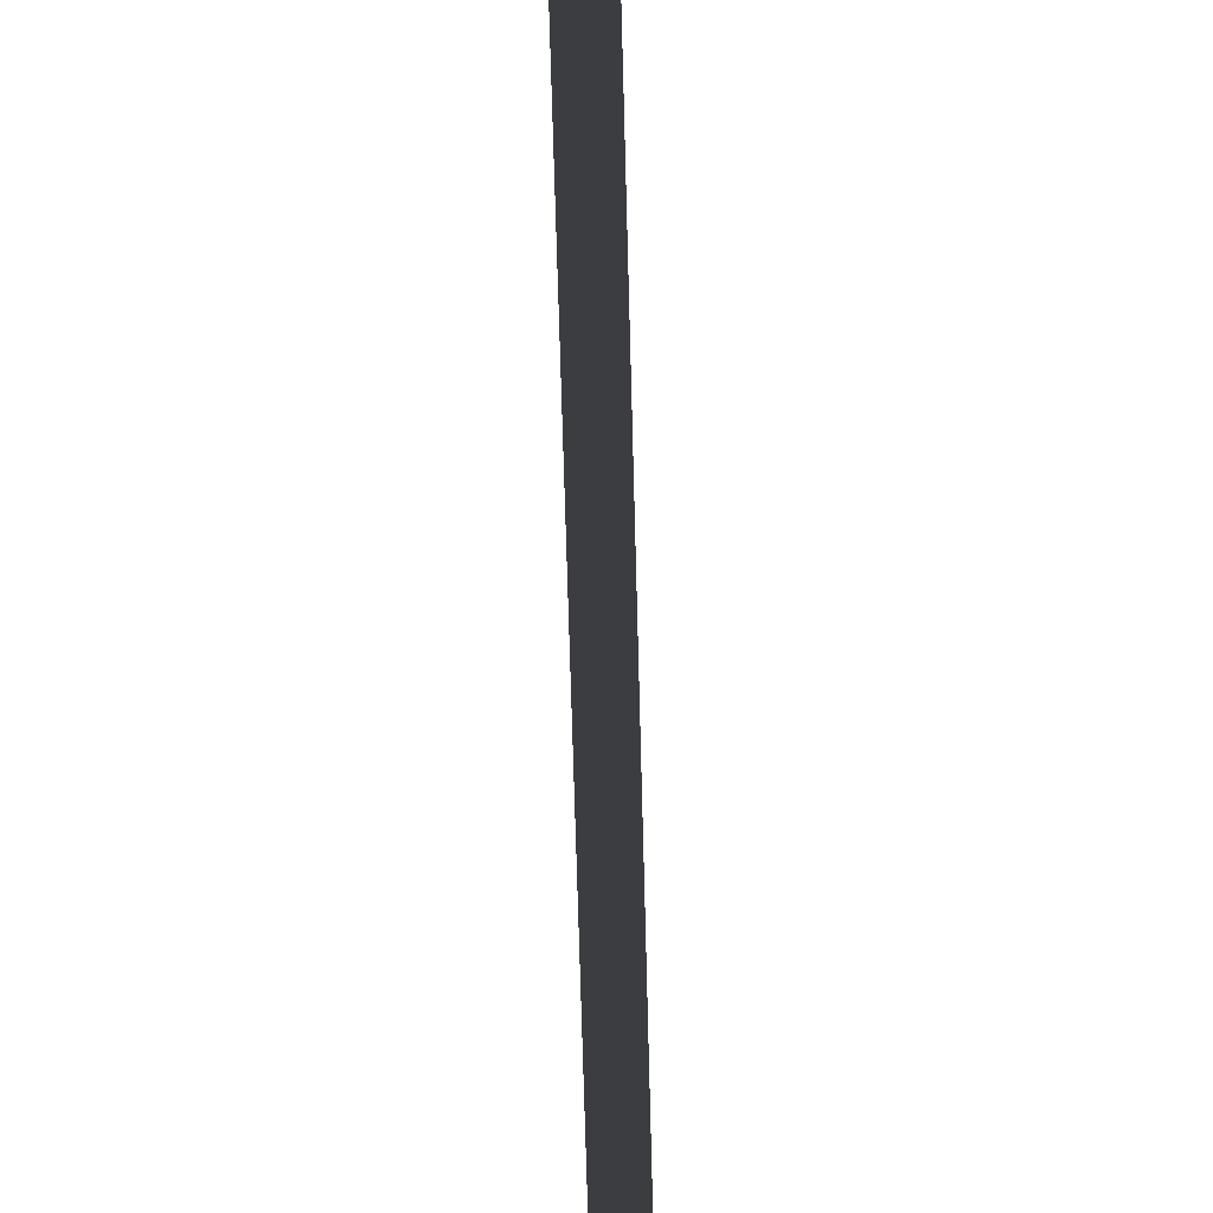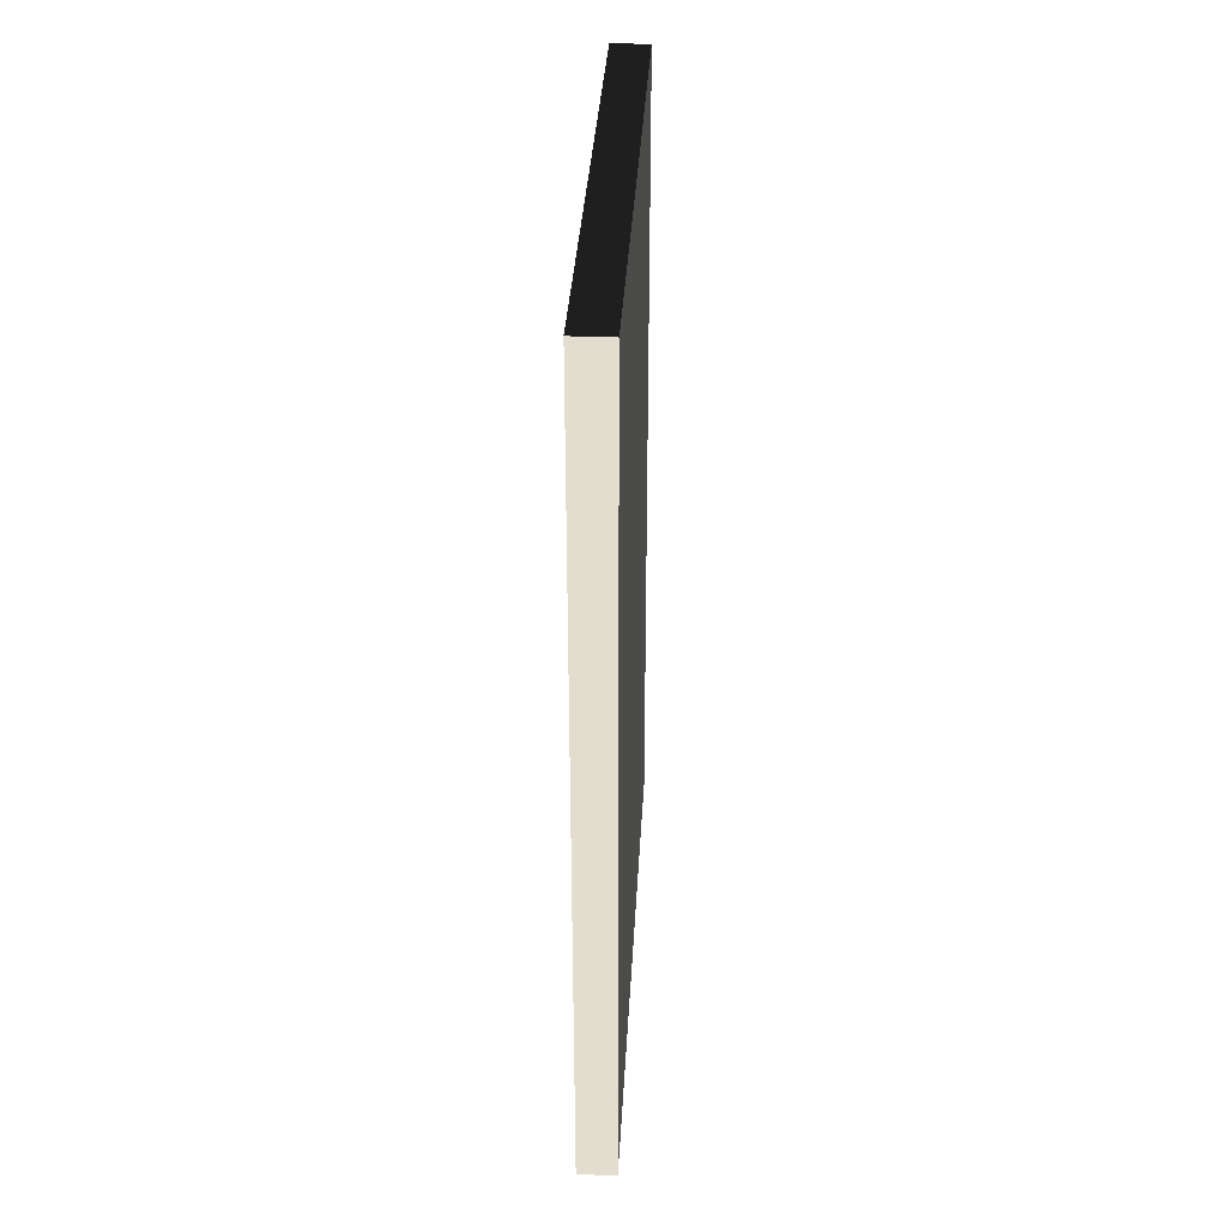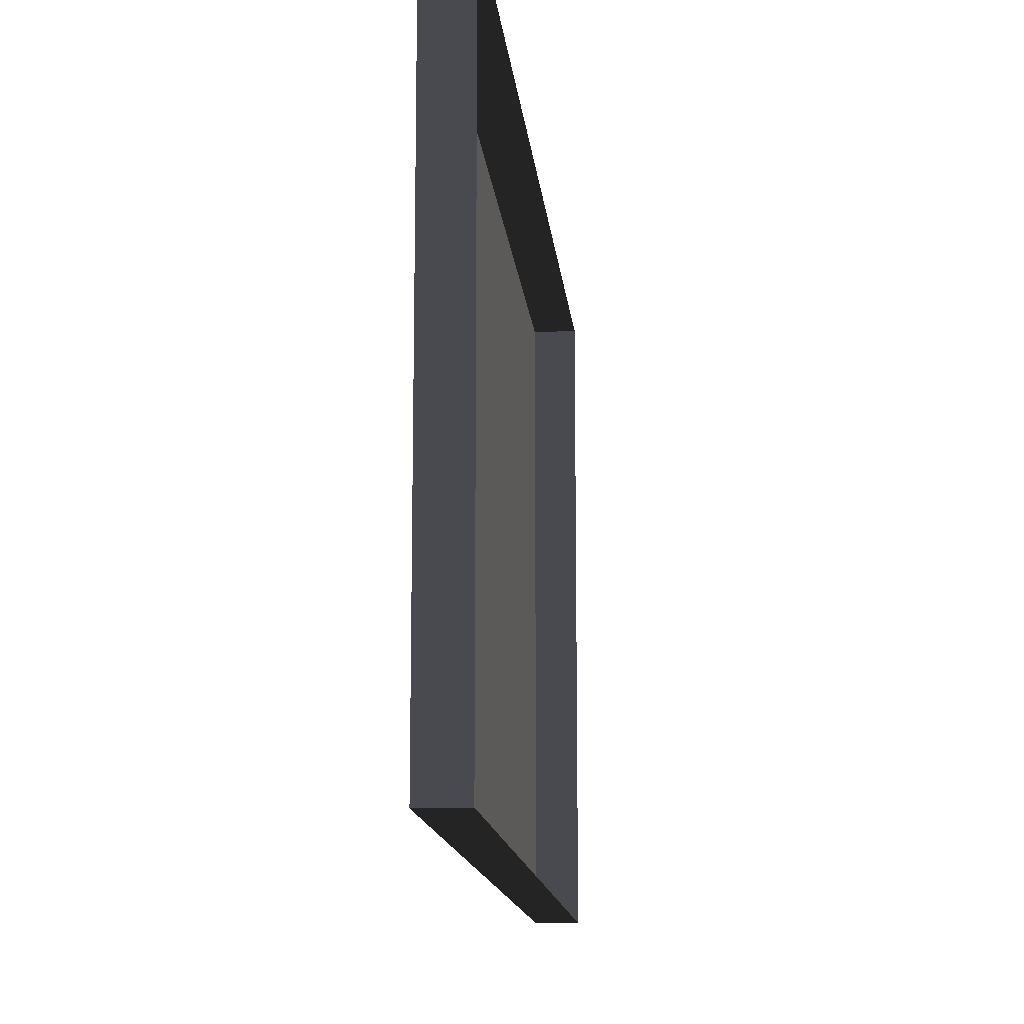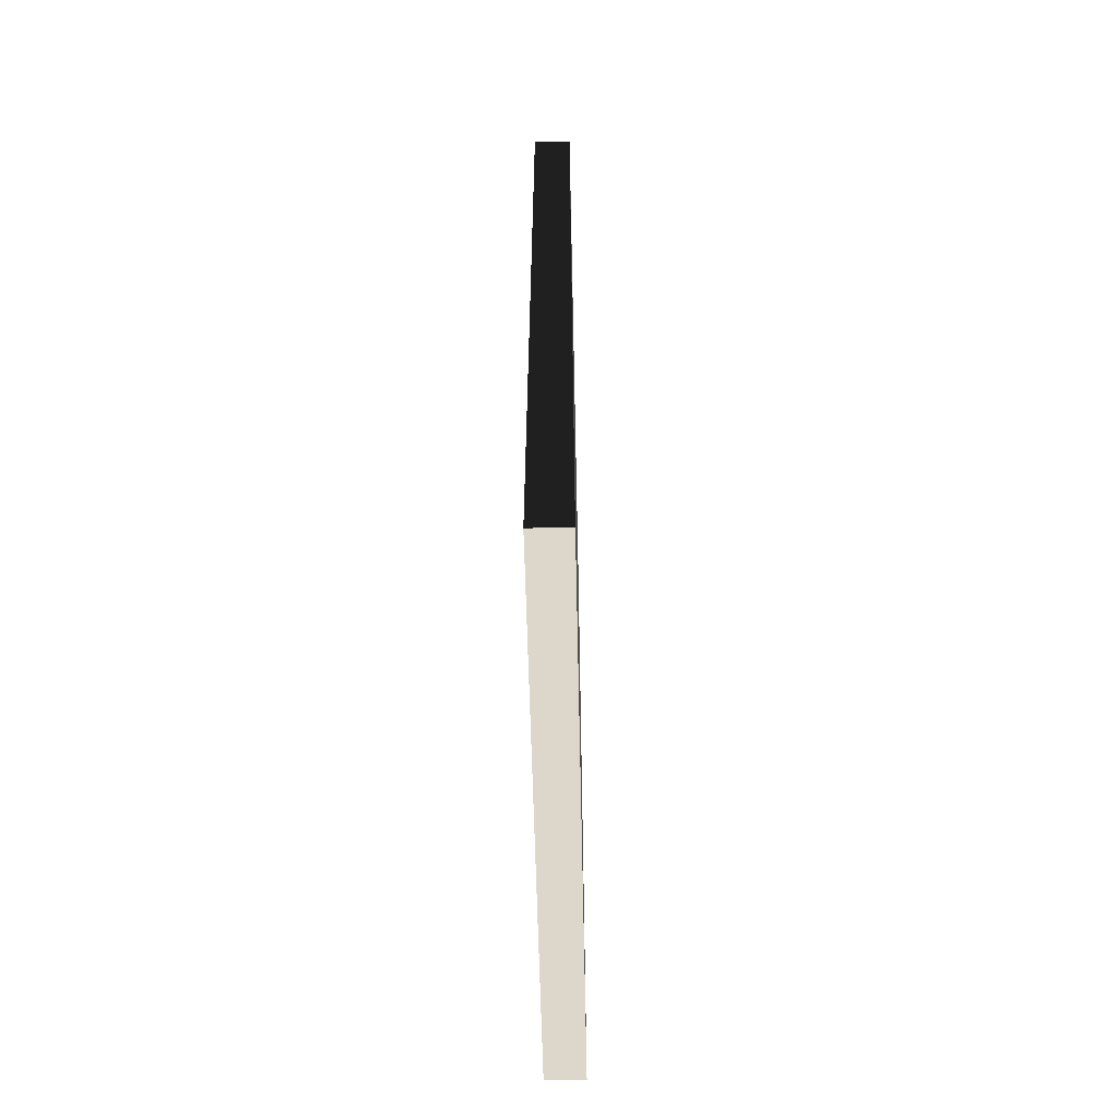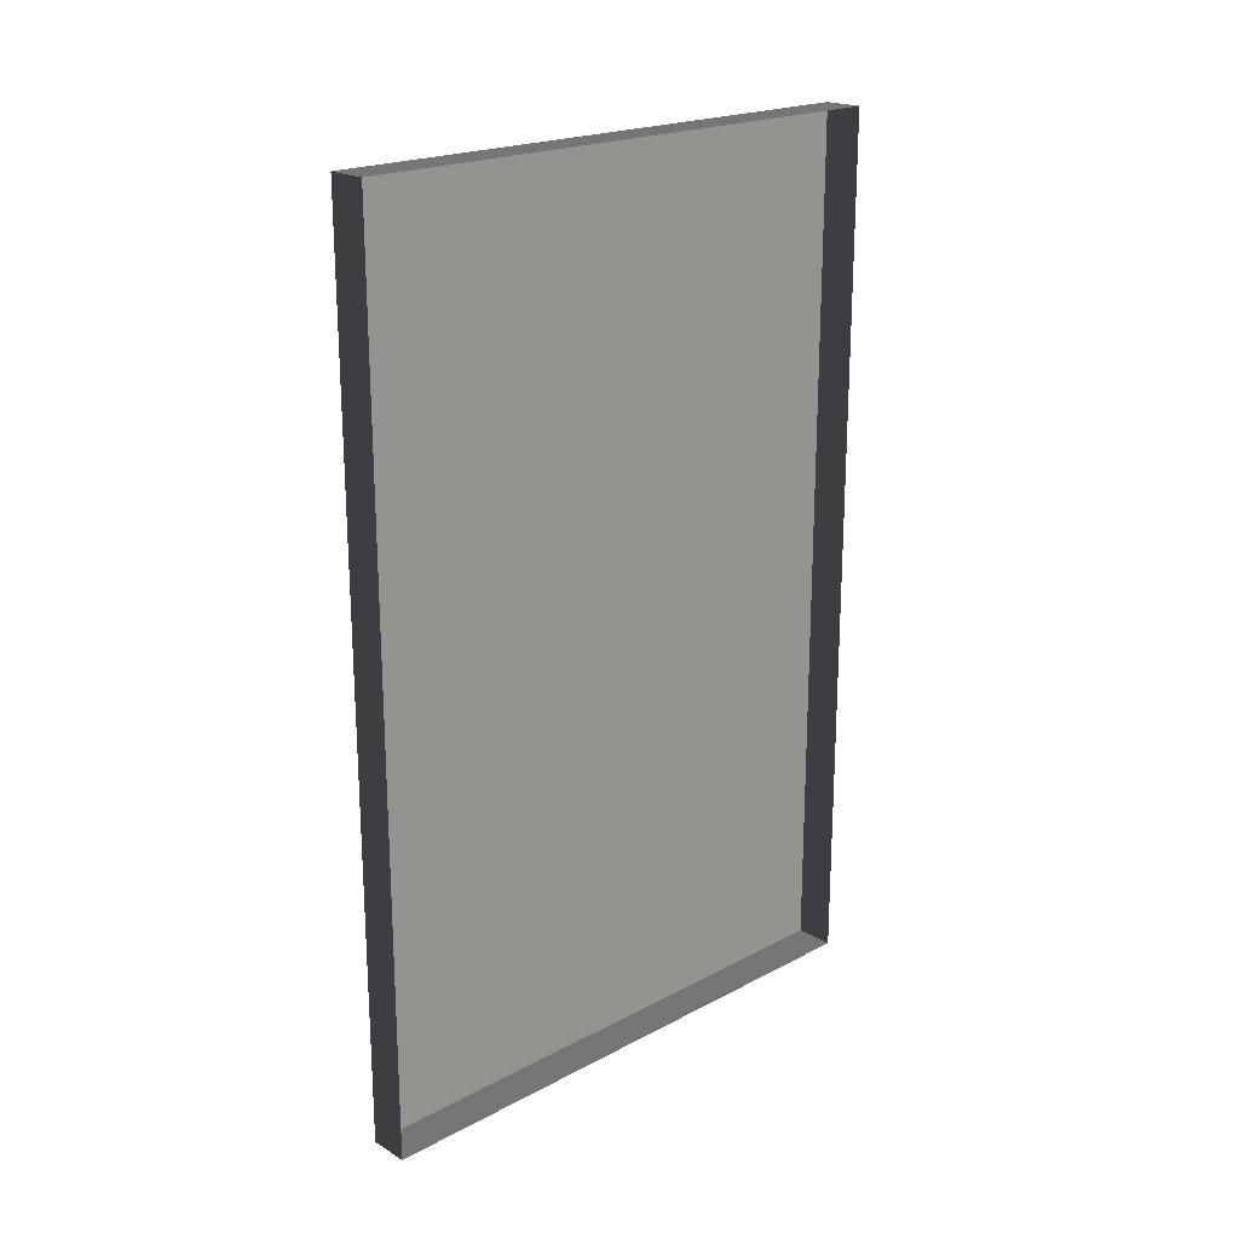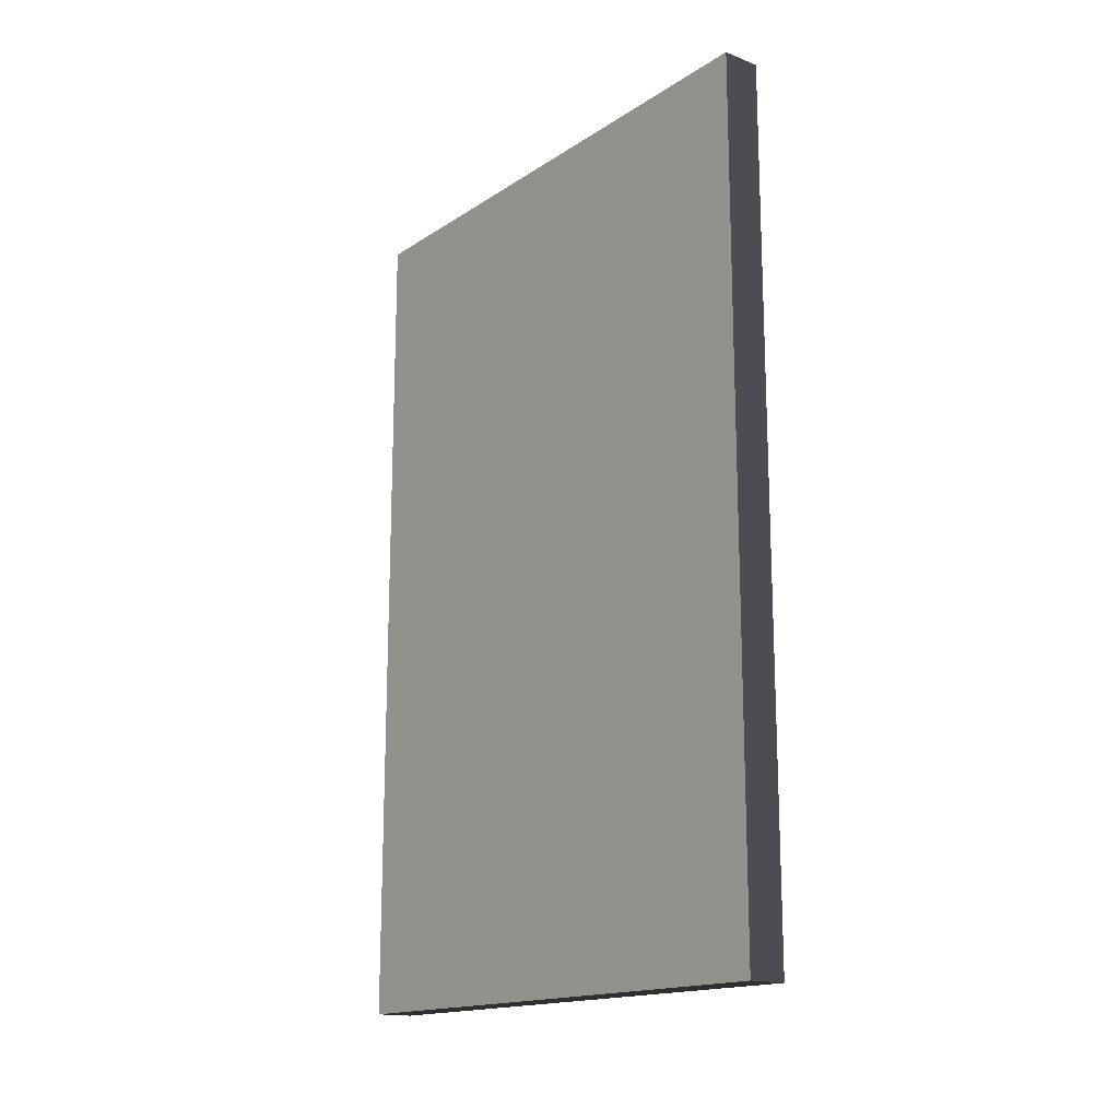
<metadata>
{"format":"obj","ext":"obj","renderer":"f3d","projection":"perspective","resolution":1024,"background":"white","views":[{"elev":-74.9,"azim":-178.4,"up":"+Y"},{"elev":34.9,"azim":3.1,"up":"+Z"},{"elev":-13.6,"azim":-174.5,"up":"+Y"},{"elev":-59.2,"azim":1.3,"up":"+Z"},{"elev":20.7,"azim":-133.6,"up":"+Z"},{"elev":-16.3,"azim":142.4,"up":"+Z"}]}
</metadata>
<code>
v -0.9378 3.103 -0.1923
v -0.9378 3.103 -2.463
v -0.9378 1.611 -2.463
v -0.9378 1.611 -0.1923
v -0.9378 3.103 -0.1923
v -0.9378 1.611 -0.1923
v -1.039 1.611 -0.1923
v -1.039 3.103 -0.1923
v -0.9378 1.611 -0.1923
v -0.9378 1.611 -2.463
v -1.039 1.611 -2.463
v -1.039 1.611 -0.1923
v -0.9378 3.103 -2.463
v -0.9378 3.103 -0.1923
v -1.039 3.103 -0.1923
v -1.039 3.103 -2.463
v -0.9378 1.611 -2.463
v -0.9378 3.103 -2.463
v -1.039 3.103 -2.463
v -1.039 1.611 -2.463
g Building.028_37887_549
f 1 3 2
f 1 4 3
f 5 7 6
f 5 8 7
f 9 11 10
f 9 12 11
f 13 15 14
f 13 16 15
f 17 19 18
f 17 20 19

</code>
